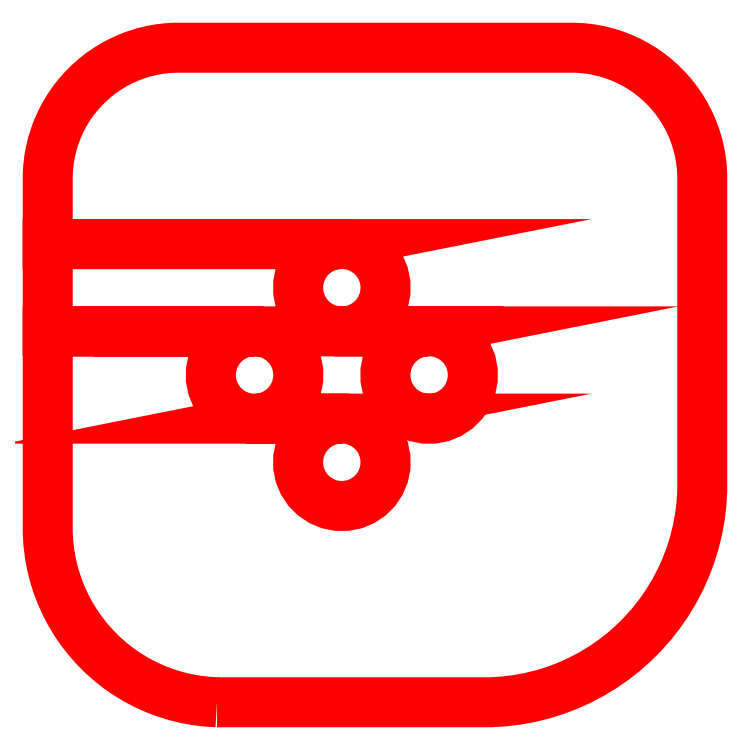
<metadata>
{"format":"dxf","ext":"dxf","renderer":"ezdxf+matplotlib","layout":"modelspace","background":"white","min_lineweight":24,"dpi":150}
</metadata>
<code>
0
SECTION
2
ENTITIES
0
POLYLINE
8
L0D0_0
70
1
40
0
41
0
66
1
0
VERTEX
8
L0D0_0
10
-18.1
20
-37.5
0
VERTEX
8
L0D0_0
10
-19.31
20
-37.43
0
VERTEX
8
L0D0_0
10
-20.51
20
-37.28
0
VERTEX
8
L0D0_0
10
-21.7
20
-37.06
0
VERTEX
8
L0D0_0
10
-22.87
20
-36.77
0
VERTEX
8
L0D0_0
10
-24.03
20
-36.41
0
VERTEX
8
L0D0_0
10
-25.16
20
-35.99
0
VERTEX
8
L0D0_0
10
-26.26
20
-35.49
0
VERTEX
8
L0D0_0
10
-27.33
20
-34.93
0
VERTEX
8
L0D0_0
10
-28.36
20
-34.3
0
VERTEX
8
L0D0_0
10
-29.36
20
-33.62
0
VERTEX
8
L0D0_0
10
-30.31
20
-32.87
0
VERTEX
8
L0D0_0
10
-31.21
20
-32.07
0
VERTEX
8
L0D0_0
10
-32.07
20
-31.21
0
VERTEX
8
L0D0_0
10
-32.87
20
-30.31
0
VERTEX
8
L0D0_0
10
-33.62
20
-29.36
0
VERTEX
8
L0D0_0
10
-34.3
20
-28.36
0
VERTEX
8
L0D0_0
10
-34.93
20
-27.33
0
VERTEX
8
L0D0_0
10
-35.49
20
-26.26
0
VERTEX
8
L0D0_0
10
-35.99
20
-25.16
0
VERTEX
8
L0D0_0
10
-36.41
20
-24.03
0
VERTEX
8
L0D0_0
10
-36.77
20
-22.87
0
VERTEX
8
L0D0_0
10
-37.06
20
-21.7
0
VERTEX
8
L0D0_0
10
-37.28
20
-20.51
0
VERTEX
8
L0D0_0
10
-37.43
20
-19.31
0
VERTEX
8
L0D0_0
10
-37.5
20
-18.1
0
VERTEX
8
L0D0_0
10
-37.5
20
5
0
VERTEX
8
L0D0_0
10
-14.29
20
5
0
VERTEX
8
L0D0_0
10
-15.26
20
4.808
0
VERTEX
8
L0D0_0
10
-16.17
20
4.431
0
VERTEX
8
L0D0_0
10
-16.99
20
3.884
0
VERTEX
8
L0D0_0
10
-17.68
20
3.187
0
VERTEX
8
L0D0_0
10
-18.23
20
2.368
0
VERTEX
8
L0D0_0
10
-18.61
20
1.458
0
VERTEX
8
L0D0_0
10
-18.8
20
0.492
0
VERTEX
8
L0D0_0
10
-18.8
20
-0.492
0
VERTEX
8
L0D0_0
10
-18.61
20
-1.458
0
VERTEX
8
L0D0_0
10
-18.23
20
-2.368
0
VERTEX
8
L0D0_0
10
-17.68
20
-3.187
0
VERTEX
8
L0D0_0
10
-16.99
20
-3.884
0
VERTEX
8
L0D0_0
10
-16.17
20
-4.431
0
VERTEX
8
L0D0_0
10
-15.26
20
-4.808
0
VERTEX
8
L0D0_0
10
-14.29
20
-5
0
VERTEX
8
L0D0_0
10
-4.292
20
-5
0
VERTEX
8
L0D0_0
10
-5.258
20
-5.192
0
VERTEX
8
L0D0_0
10
-6.168
20
-5.569
0
VERTEX
8
L0D0_0
10
-6.987
20
-6.116
0
VERTEX
8
L0D0_0
10
-7.684
20
-6.813
0
VERTEX
8
L0D0_0
10
-8.231
20
-7.632
0
VERTEX
8
L0D0_0
10
-8.608
20
-8.542
0
VERTEX
8
L0D0_0
10
-8.8
20
-9.508
0
VERTEX
8
L0D0_0
10
-8.8
20
-10.49
0
VERTEX
8
L0D0_0
10
-8.608
20
-11.46
0
VERTEX
8
L0D0_0
10
-8.231
20
-12.37
0
VERTEX
8
L0D0_0
10
-7.684
20
-13.19
0
VERTEX
8
L0D0_0
10
-6.987
20
-13.88
0
VERTEX
8
L0D0_0
10
-6.168
20
-14.43
0
VERTEX
8
L0D0_0
10
-5.258
20
-14.81
0
VERTEX
8
L0D0_0
10
-4.292
20
-15
0
VERTEX
8
L0D0_0
10
-3.308
20
-15
0
VERTEX
8
L0D0_0
10
-2.342
20
-14.81
0
VERTEX
8
L0D0_0
10
-1.432
20
-14.43
0
VERTEX
8
L0D0_0
10
-0.613
20
-13.88
0
VERTEX
8
L0D0_0
10
0.084
20
-13.19
0
VERTEX
8
L0D0_0
10
0.631
20
-12.37
0
VERTEX
8
L0D0_0
10
1.008
20
-11.46
0
VERTEX
8
L0D0_0
10
1.2
20
-10.49
0
VERTEX
8
L0D0_0
10
1.2
20
-9.508
0
VERTEX
8
L0D0_0
10
1.008
20
-8.542
0
VERTEX
8
L0D0_0
10
0.631
20
-7.632
0
VERTEX
8
L0D0_0
10
0.084
20
-6.813
0
VERTEX
8
L0D0_0
10
-0.613
20
-6.116
0
VERTEX
8
L0D0_0
10
-1.432
20
-5.569
0
VERTEX
8
L0D0_0
10
-2.342
20
-5.192
0
VERTEX
8
L0D0_0
10
-3.308
20
-5
0
VERTEX
8
L0D0_0
10
-13.31
20
-5
0
VERTEX
8
L0D0_0
10
-12.34
20
-4.808
0
VERTEX
8
L0D0_0
10
-11.43
20
-4.431
0
VERTEX
8
L0D0_0
10
-10.61
20
-3.884
0
VERTEX
8
L0D0_0
10
-9.916
20
-3.187
0
VERTEX
8
L0D0_0
10
-9.369
20
-2.368
0
VERTEX
8
L0D0_0
10
-8.992
20
-1.458
0
VERTEX
8
L0D0_0
10
-8.8
20
-0.492
0
VERTEX
8
L0D0_0
10
-8.8
20
0.492
0
VERTEX
8
L0D0_0
10
-8.992
20
1.458
0
VERTEX
8
L0D0_0
10
-9.369
20
2.368
0
VERTEX
8
L0D0_0
10
-9.916
20
3.187
0
VERTEX
8
L0D0_0
10
-10.61
20
3.884
0
VERTEX
8
L0D0_0
10
-11.43
20
4.431
0
VERTEX
8
L0D0_0
10
-12.34
20
4.808
0
VERTEX
8
L0D0_0
10
-13.31
20
5
0
VERTEX
8
L0D0_0
10
-37.5
20
5
0
VERTEX
8
L0D0_0
10
-37.5
20
15
0
VERTEX
8
L0D0_0
10
-4.292
20
15
0
VERTEX
8
L0D0_0
10
-5.258
20
14.81
0
VERTEX
8
L0D0_0
10
-6.168
20
14.43
0
VERTEX
8
L0D0_0
10
-6.987
20
13.88
0
VERTEX
8
L0D0_0
10
-7.684
20
13.19
0
VERTEX
8
L0D0_0
10
-8.231
20
12.37
0
VERTEX
8
L0D0_0
10
-8.608
20
11.46
0
VERTEX
8
L0D0_0
10
-8.8
20
10.49
0
VERTEX
8
L0D0_0
10
-8.8
20
9.508
0
VERTEX
8
L0D0_0
10
-8.608
20
8.542
0
VERTEX
8
L0D0_0
10
-8.231
20
7.632
0
VERTEX
8
L0D0_0
10
-7.684
20
6.813
0
VERTEX
8
L0D0_0
10
-6.987
20
6.116
0
VERTEX
8
L0D0_0
10
-6.168
20
5.569
0
VERTEX
8
L0D0_0
10
-5.258
20
5.192
0
VERTEX
8
L0D0_0
10
-4.292
20
5
0
VERTEX
8
L0D0_0
10
5.708
20
5
0
VERTEX
8
L0D0_0
10
4.742
20
4.808
0
VERTEX
8
L0D0_0
10
3.832
20
4.431
0
VERTEX
8
L0D0_0
10
3.013
20
3.884
0
VERTEX
8
L0D0_0
10
2.316
20
3.187
0
VERTEX
8
L0D0_0
10
1.769
20
2.368
0
VERTEX
8
L0D0_0
10
1.392
20
1.458
0
VERTEX
8
L0D0_0
10
1.2
20
0.492
0
VERTEX
8
L0D0_0
10
1.2
20
-0.492
0
VERTEX
8
L0D0_0
10
1.392
20
-1.458
0
VERTEX
8
L0D0_0
10
1.769
20
-2.368
0
VERTEX
8
L0D0_0
10
2.316
20
-3.187
0
VERTEX
8
L0D0_0
10
3.013
20
-3.884
0
VERTEX
8
L0D0_0
10
3.832
20
-4.431
0
VERTEX
8
L0D0_0
10
4.742
20
-4.808
0
VERTEX
8
L0D0_0
10
5.708
20
-5
0
VERTEX
8
L0D0_0
10
6.692
20
-5
0
VERTEX
8
L0D0_0
10
7.658
20
-4.808
0
VERTEX
8
L0D0_0
10
8.568
20
-4.431
0
VERTEX
8
L0D0_0
10
9.387
20
-3.884
0
VERTEX
8
L0D0_0
10
10.08
20
-3.187
0
VERTEX
8
L0D0_0
10
10.63
20
-2.368
0
VERTEX
8
L0D0_0
10
11.01
20
-1.458
0
VERTEX
8
L0D0_0
10
11.2
20
-0.492
0
VERTEX
8
L0D0_0
10
11.2
20
0.492
0
VERTEX
8
L0D0_0
10
11.01
20
1.458
0
VERTEX
8
L0D0_0
10
10.63
20
2.368
0
VERTEX
8
L0D0_0
10
10.08
20
3.187
0
VERTEX
8
L0D0_0
10
9.387
20
3.884
0
VERTEX
8
L0D0_0
10
8.568
20
4.431
0
VERTEX
8
L0D0_0
10
7.658
20
4.808
0
VERTEX
8
L0D0_0
10
6.692
20
5
0
VERTEX
8
L0D0_0
10
-3.308
20
5
0
VERTEX
8
L0D0_0
10
-2.342
20
5.192
0
VERTEX
8
L0D0_0
10
-1.432
20
5.569
0
VERTEX
8
L0D0_0
10
-0.613
20
6.116
0
VERTEX
8
L0D0_0
10
0.084
20
6.813
0
VERTEX
8
L0D0_0
10
0.631
20
7.632
0
VERTEX
8
L0D0_0
10
1.008
20
8.542
0
VERTEX
8
L0D0_0
10
1.2
20
9.508
0
VERTEX
8
L0D0_0
10
1.2
20
10.49
0
VERTEX
8
L0D0_0
10
1.008
20
11.46
0
VERTEX
8
L0D0_0
10
0.631
20
12.37
0
VERTEX
8
L0D0_0
10
0.084
20
13.19
0
VERTEX
8
L0D0_0
10
-0.613
20
13.88
0
VERTEX
8
L0D0_0
10
-1.432
20
14.43
0
VERTEX
8
L0D0_0
10
-2.342
20
14.81
0
VERTEX
8
L0D0_0
10
-3.308
20
15
0
VERTEX
8
L0D0_0
10
-37.5
20
15
0
VERTEX
8
L0D0_0
10
-37.5
20
22.95
0
VERTEX
8
L0D0_0
10
-37.45
20
23.86
0
VERTEX
8
L0D0_0
10
-37.34
20
24.76
0
VERTEX
8
L0D0_0
10
-37.17
20
25.65
0
VERTEX
8
L0D0_0
10
-36.96
20
26.53
0
VERTEX
8
L0D0_0
10
-36.69
20
27.39
0
VERTEX
8
L0D0_0
10
-36.37
20
28.24
0
VERTEX
8
L0D0_0
10
-35.99
20
29.07
0
VERTEX
8
L0D0_0
10
-35.57
20
29.87
0
VERTEX
8
L0D0_0
10
-35.1
20
30.65
0
VERTEX
8
L0D0_0
10
-34.59
20
31.39
0
VERTEX
8
L0D0_0
10
-34.03
20
32.11
0
VERTEX
8
L0D0_0
10
-33.43
20
32.79
0
VERTEX
8
L0D0_0
10
-32.79
20
33.43
0
VERTEX
8
L0D0_0
10
-32.11
20
34.03
0
VERTEX
8
L0D0_0
10
-31.39
20
34.59
0
VERTEX
8
L0D0_0
10
-30.65
20
35.1
0
VERTEX
8
L0D0_0
10
-29.87
20
35.57
0
VERTEX
8
L0D0_0
10
-29.07
20
35.99
0
VERTEX
8
L0D0_0
10
-28.24
20
36.37
0
VERTEX
8
L0D0_0
10
-27.39
20
36.69
0
VERTEX
8
L0D0_0
10
-26.53
20
36.96
0
VERTEX
8
L0D0_0
10
-25.65
20
37.17
0
VERTEX
8
L0D0_0
10
-24.76
20
37.34
0
VERTEX
8
L0D0_0
10
-23.86
20
37.45
0
VERTEX
8
L0D0_0
10
-22.95
20
37.5
0
VERTEX
8
L0D0_0
10
22.95
20
37.5
0
VERTEX
8
L0D0_0
10
23.86
20
37.45
0
VERTEX
8
L0D0_0
10
24.76
20
37.34
0
VERTEX
8
L0D0_0
10
25.65
20
37.17
0
VERTEX
8
L0D0_0
10
26.53
20
36.96
0
VERTEX
8
L0D0_0
10
27.39
20
36.69
0
VERTEX
8
L0D0_0
10
28.24
20
36.37
0
VERTEX
8
L0D0_0
10
29.07
20
35.99
0
VERTEX
8
L0D0_0
10
29.87
20
35.57
0
VERTEX
8
L0D0_0
10
30.65
20
35.1
0
VERTEX
8
L0D0_0
10
31.39
20
34.59
0
VERTEX
8
L0D0_0
10
32.11
20
34.03
0
VERTEX
8
L0D0_0
10
32.79
20
33.43
0
VERTEX
8
L0D0_0
10
33.43
20
32.79
0
VERTEX
8
L0D0_0
10
34.03
20
32.11
0
VERTEX
8
L0D0_0
10
34.59
20
31.39
0
VERTEX
8
L0D0_0
10
35.1
20
30.65
0
VERTEX
8
L0D0_0
10
35.57
20
29.87
0
VERTEX
8
L0D0_0
10
35.99
20
29.07
0
VERTEX
8
L0D0_0
10
36.37
20
28.24
0
VERTEX
8
L0D0_0
10
36.69
20
27.39
0
VERTEX
8
L0D0_0
10
36.96
20
26.53
0
VERTEX
8
L0D0_0
10
37.17
20
25.65
0
VERTEX
8
L0D0_0
10
37.34
20
24.76
0
VERTEX
8
L0D0_0
10
37.45
20
23.86
0
VERTEX
8
L0D0_0
10
37.5
20
22.95
0
VERTEX
8
L0D0_0
10
37.5
20
-13.26
0
VERTEX
8
L0D0_0
10
37.41
20
-14.76
0
VERTEX
8
L0D0_0
10
37.23
20
-16.26
0
VERTEX
8
L0D0_0
10
36.95
20
-17.75
0
VERTEX
8
L0D0_0
10
36.59
20
-19.22
0
VERTEX
8
L0D0_0
10
36.14
20
-20.66
0
VERTEX
8
L0D0_0
10
35.61
20
-22.07
0
VERTEX
8
L0D0_0
10
34.99
20
-23.45
0
VERTEX
8
L0D0_0
10
34.28
20
-24.79
0
VERTEX
8
L0D0_0
10
33.5
20
-26.08
0
VERTEX
8
L0D0_0
10
32.65
20
-27.32
0
VERTEX
8
L0D0_0
10
31.71
20
-28.51
0
VERTEX
8
L0D0_0
10
30.71
20
-29.64
0
VERTEX
8
L0D0_0
10
29.64
20
-30.71
0
VERTEX
8
L0D0_0
10
28.51
20
-31.71
0
VERTEX
8
L0D0_0
10
27.32
20
-32.65
0
VERTEX
8
L0D0_0
10
26.08
20
-33.5
0
VERTEX
8
L0D0_0
10
24.79
20
-34.28
0
VERTEX
8
L0D0_0
10
23.45
20
-34.99
0
VERTEX
8
L0D0_0
10
22.07
20
-35.61
0
VERTEX
8
L0D0_0
10
20.66
20
-36.14
0
VERTEX
8
L0D0_0
10
19.22
20
-36.59
0
VERTEX
8
L0D0_0
10
17.75
20
-36.95
0
VERTEX
8
L0D0_0
10
16.26
20
-37.23
0
VERTEX
8
L0D0_0
10
14.76
20
-37.41
0
VERTEX
8
L0D0_0
10
13.26
20
-37.5
0
SEQEND
0
ENDSEC
0
EOF

</code>
